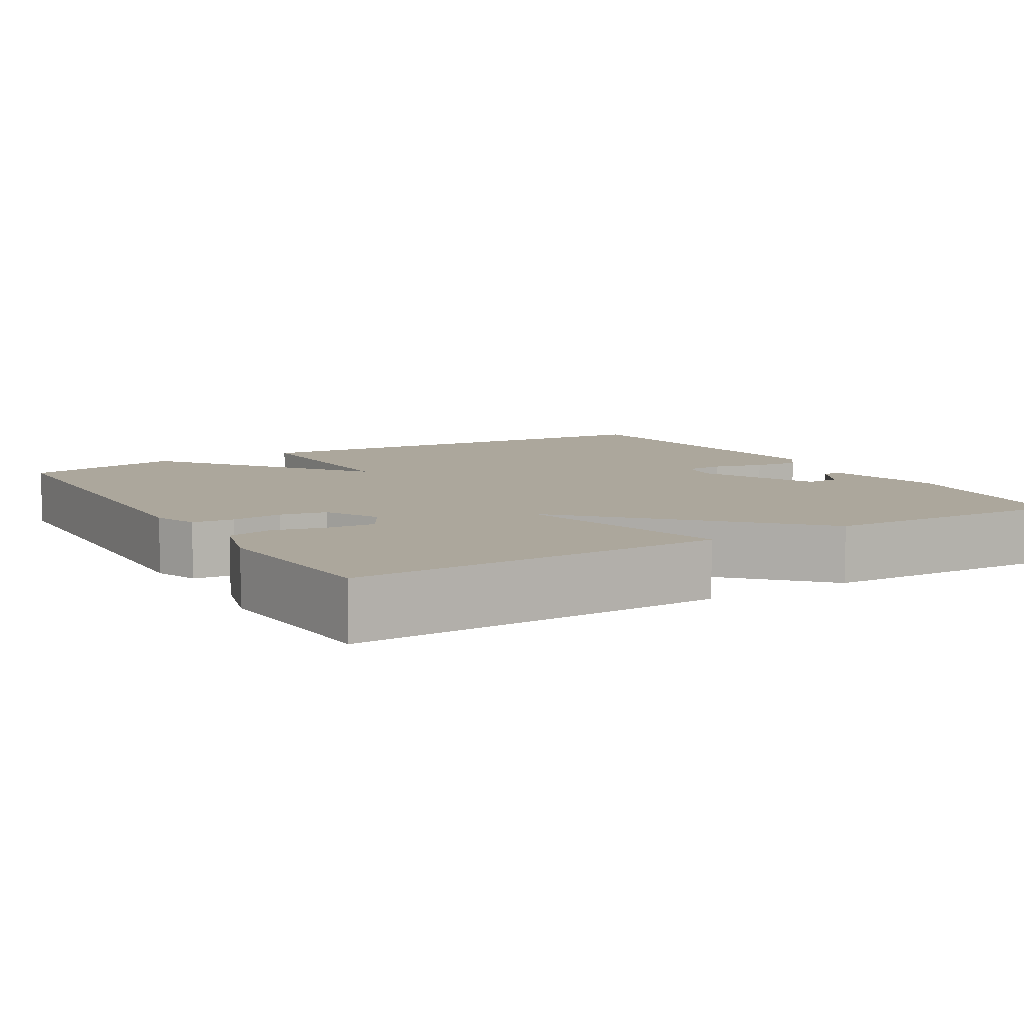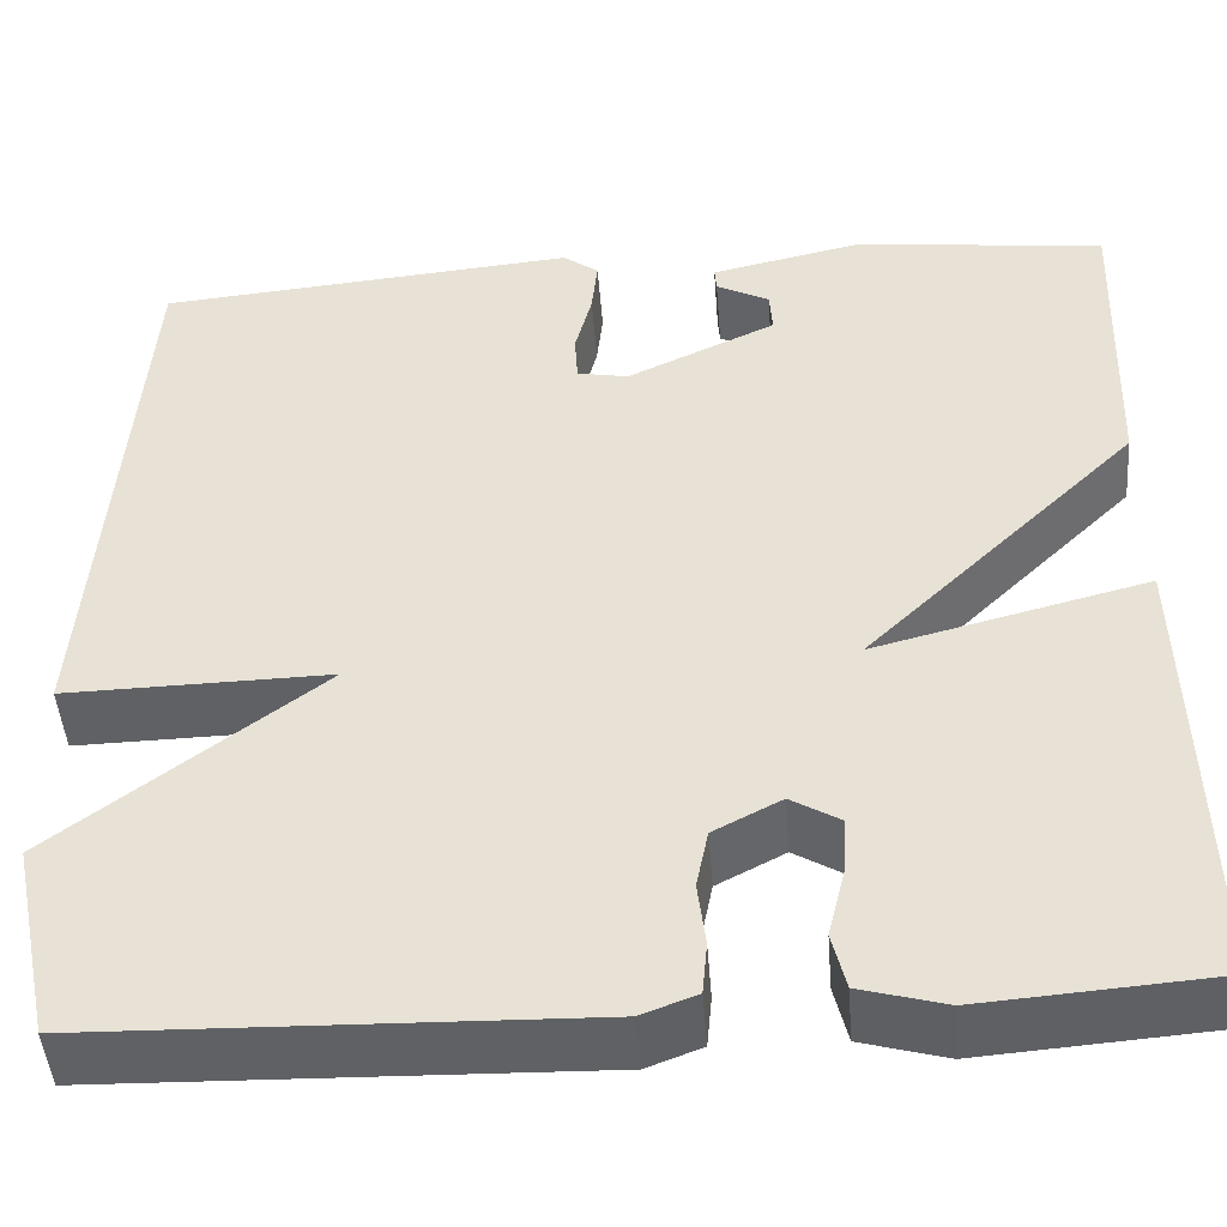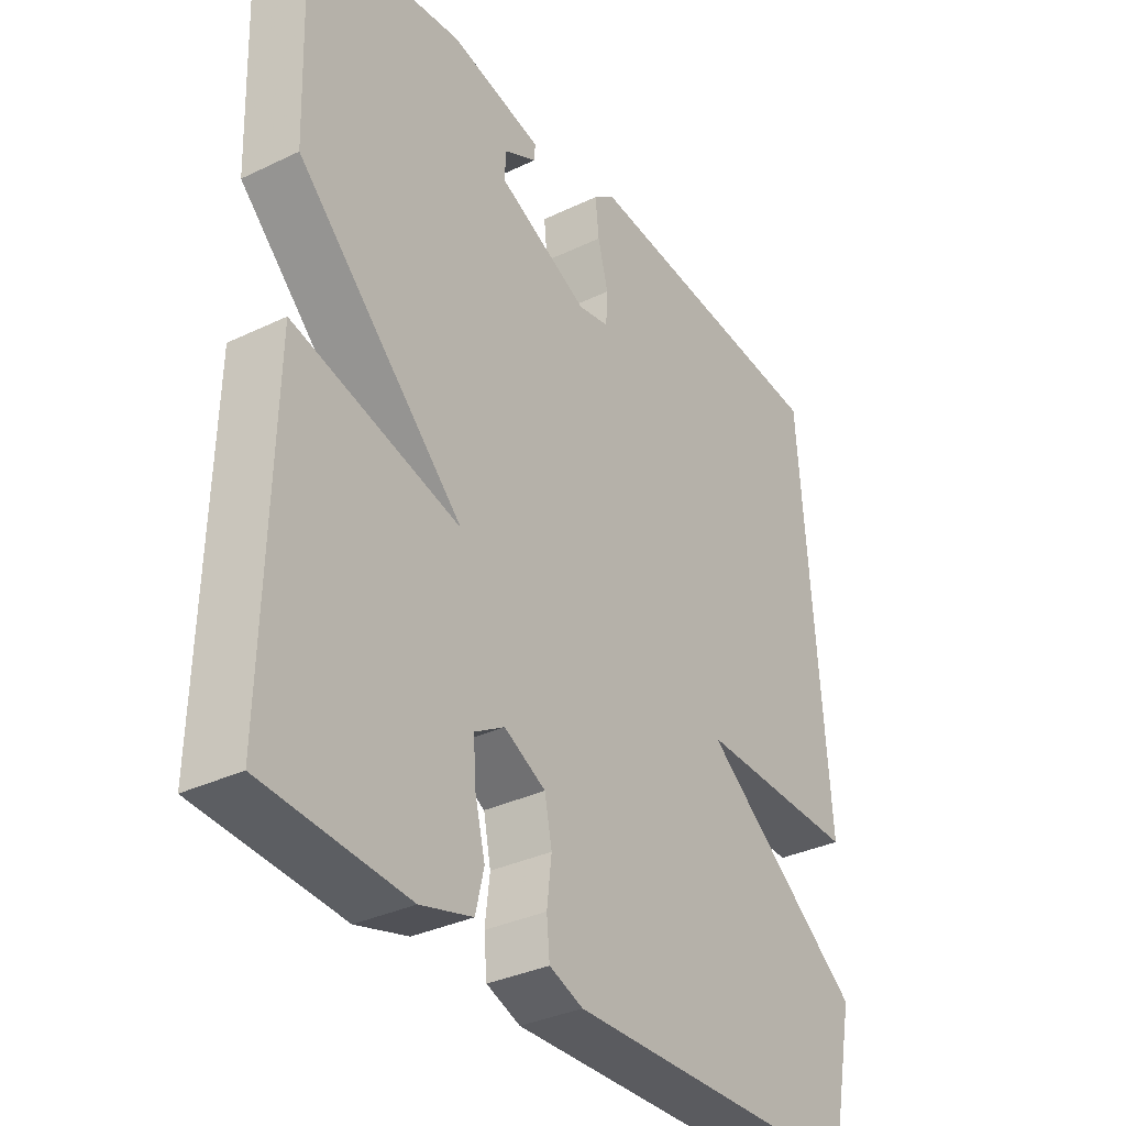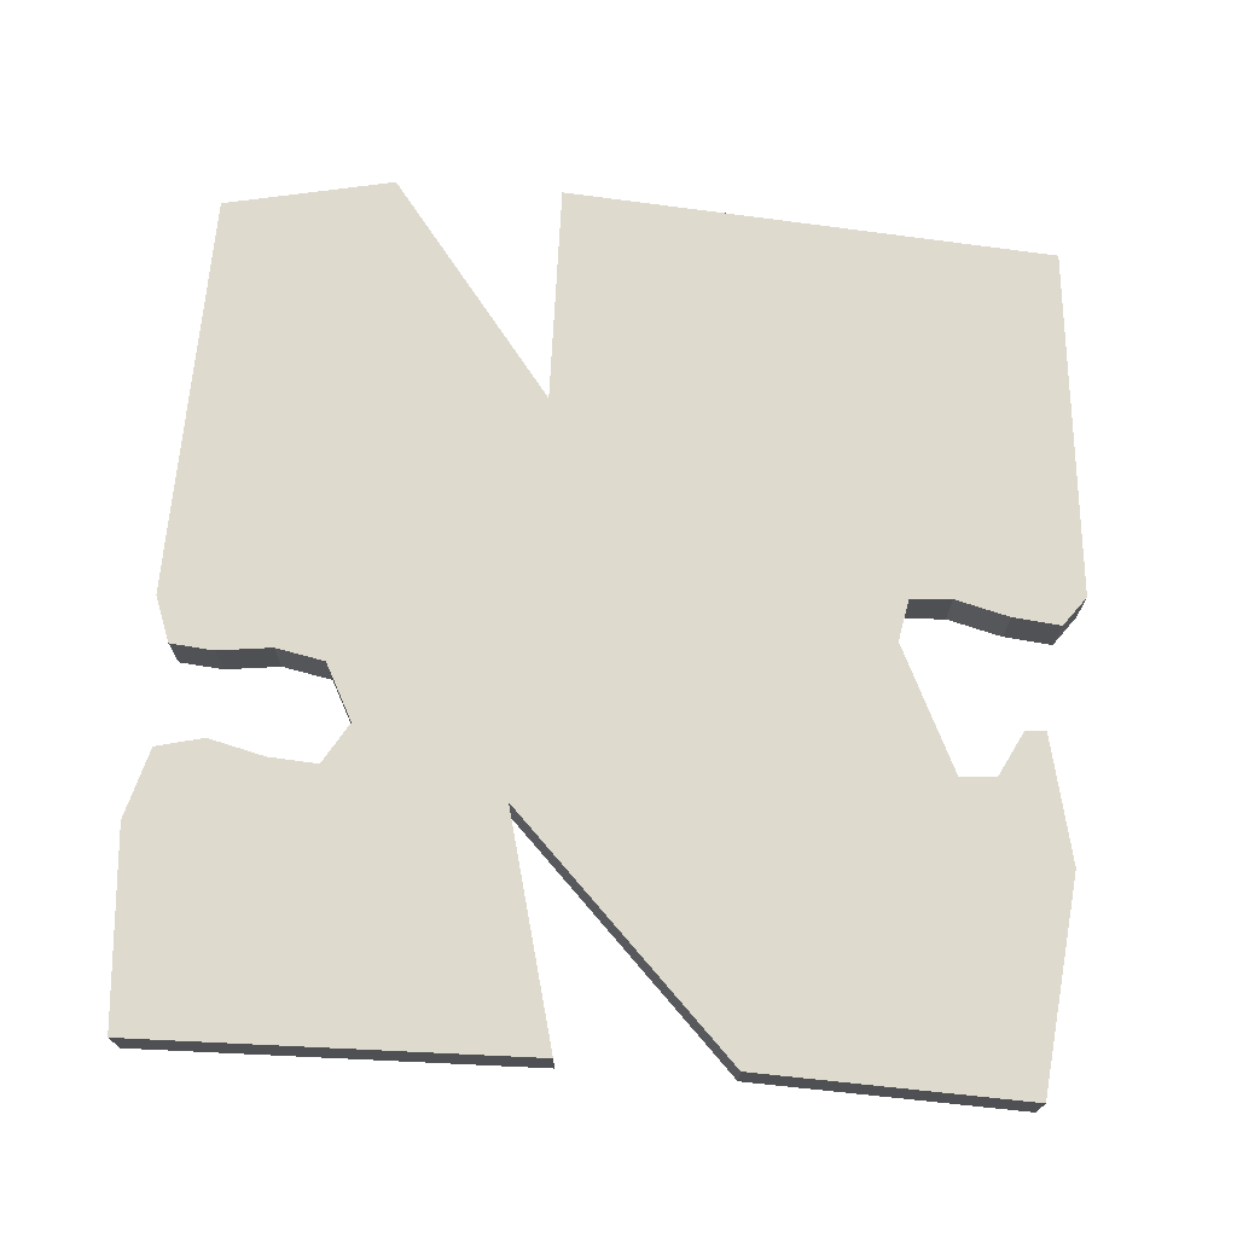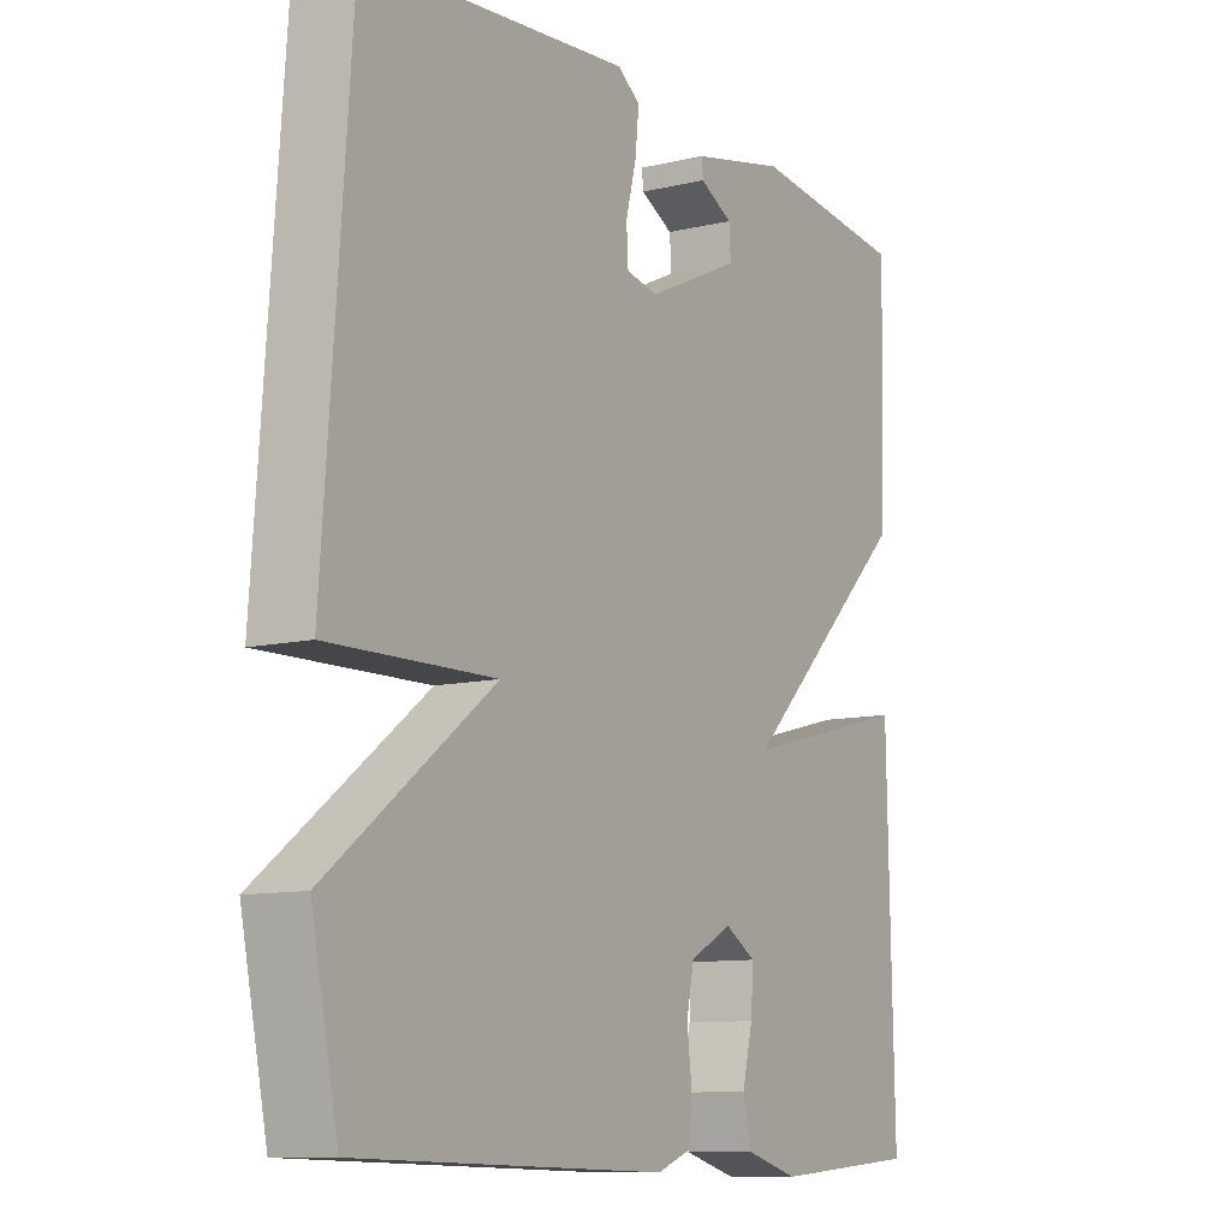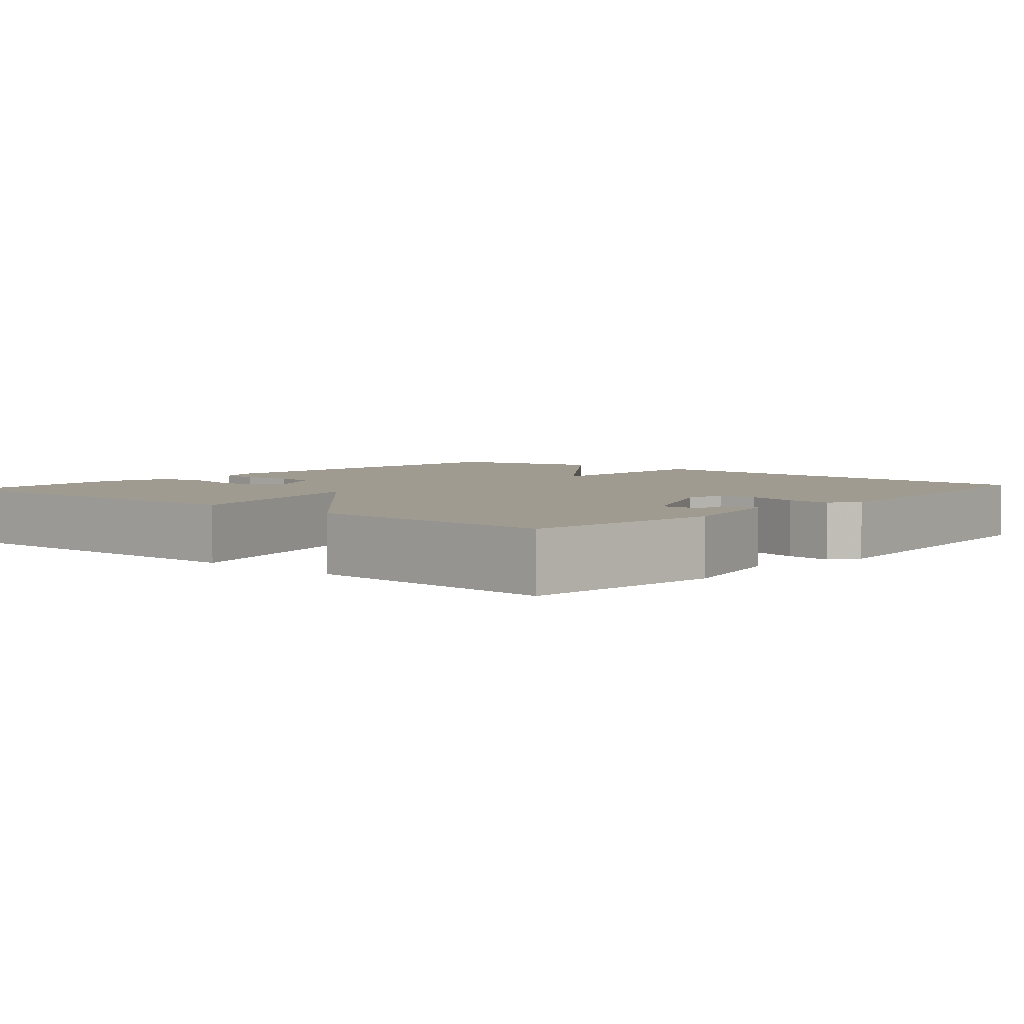
<metadata>
{"format":"obj","ext":"obj","renderer":"f3d","projection":"perspective","resolution":1024,"background":"white","views":[{"elev":8.4,"azim":-120.8,"up":"+Y"},{"elev":-46.8,"azim":-175.6,"up":"+Z"},{"elev":-34.1,"azim":-57.0,"up":"+Z"},{"elev":71.1,"azim":-86.0,"up":"+Y"},{"elev":-10.3,"azim":121.1,"up":"+Z"},{"elev":4.2,"azim":-48.8,"up":"+Y"}]}
</metadata>
<code>
v -0.5 0.07 0.5
v -0.243 0.07 0.529
v -0.089 0.07 0.495
v -0.091 0.07 0.47
v -0.145 0.07 0.442
v -0.148 0.07 0.398
v 0.004 0.07 0.327
v 0.056 0.07 0.337
v 0.059 0.07 0.387
v 0.042 0.07 0.453
v 0.036 0.07 0.511
v 0.072 0.07 0.538
v 0.5 0.07 0.5
v 0.543 0.07 -0.094
v 0.274 0.07 -0.089
v 0.543 0.07 -0.294
v 0.5 0.07 -0.5
v 0.001 0.07 -0.513
v -0.055 0.07 -0.492
v -0.06 0.07 -0.439
v -0.052 0.07 -0.373
v -0.064 0.07 -0.313
v -0.133 0.07 -0.277
v -0.183 0.07 -0.307
v -0.179 0.07 -0.367
v -0.162 0.07 -0.436
v -0.176 0.07 -0.494
v -0.262 0.07 -0.518
v -0.5 0.07 -0.5
v -0.489 0.07 -0.024
v -0.212 0.07 -0.095
v -0.489 0.07 0.176
v -0.5 0 0.5
v -0.243 0 0.529
v -0.089 0 0.495
v -0.091 0 0.47
v -0.145 0 0.442
v -0.148 0 0.398
v 0.004 0 0.327
v 0.056 0 0.337
v 0.059 0 0.387
v 0.042 0 0.453
v 0.036 0 0.511
v 0.072 0 0.538
v 0.5 0 0.5
v 0.543 0 -0.094
v 0.274 0 -0.089
v 0.543 0 -0.294
v 0.5 0 -0.5
v 0.001 0 -0.513
v -0.055 0 -0.492
v -0.06 0 -0.439
v -0.052 0 -0.373
v -0.064 0 -0.313
v -0.133 0 -0.277
v -0.183 0 -0.307
v -0.179 0 -0.367
v -0.162 0 -0.436
v -0.176 0 -0.494
v -0.262 0 -0.518
v -0.5 0 -0.5
v -0.489 0 -0.024
v -0.212 0 -0.095
v -0.489 0 0.176
f 31 32 1 2
f 29 30 31
f 28 29 31
f 27 28 31
f 25 26 27
f 27 31 2
f 25 27 2
f 24 25 2
f 19 20 21
f 18 19 21
f 17 18 21
f 16 17 21
f 15 16 21
f 15 21 22
f 13 14 15
f 12 13 15
f 11 12 15
f 10 11 15
f 9 10 15
f 8 9 15
f 15 22 23
f 8 15 23
f 7 8 23
f 2 3 4 5
f 2 5 6
f 24 2 6
f 6 7 23 24
f 34 33 64 63
f 63 62 61
f 63 61 60
f 63 60 59
f 59 58 57
f 34 63 59
f 34 59 57
f 34 57 56
f 53 52 51
f 53 51 50
f 53 50 49
f 53 49 48
f 53 48 47
f 54 53 47
f 47 46 45
f 47 45 44
f 47 44 43
f 47 43 42
f 47 42 41
f 47 41 40
f 55 54 47
f 55 47 40
f 55 40 39
f 37 36 35 34
f 38 37 34
f 38 34 56
f 56 55 39 38
f 1 33 34 2
f 2 34 35 3
f 3 35 36 4
f 4 36 37 5
f 5 37 38 6
f 6 38 39 7
f 7 39 40 8
f 8 40 41 9
f 9 41 42 10
f 10 42 43 11
f 11 43 44 12
f 12 44 45 13
f 13 45 46 14
f 14 46 47 15
f 15 47 48 16
f 16 48 49 17
f 17 49 50 18
f 18 50 51 19
f 19 51 52 20
f 20 52 53 21
f 21 53 54 22
f 22 54 55 23
f 23 55 56 24
f 24 56 57 25
f 25 57 58 26
f 26 58 59 27
f 27 59 60 28
f 28 60 61 29
f 29 61 62 30
f 30 62 63 31
f 31 63 64 32
f 32 64 33 1

</code>
